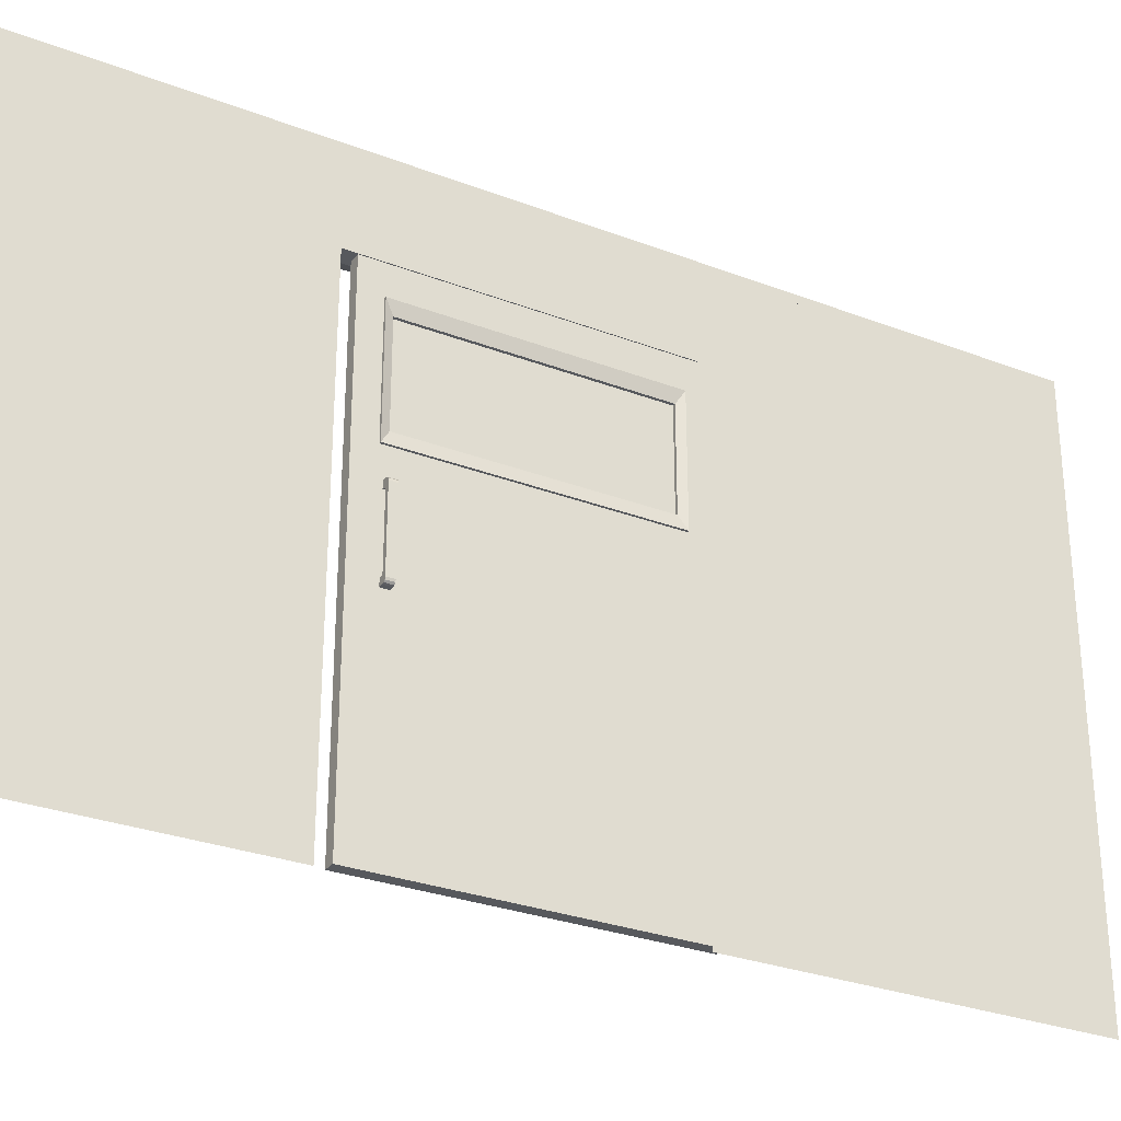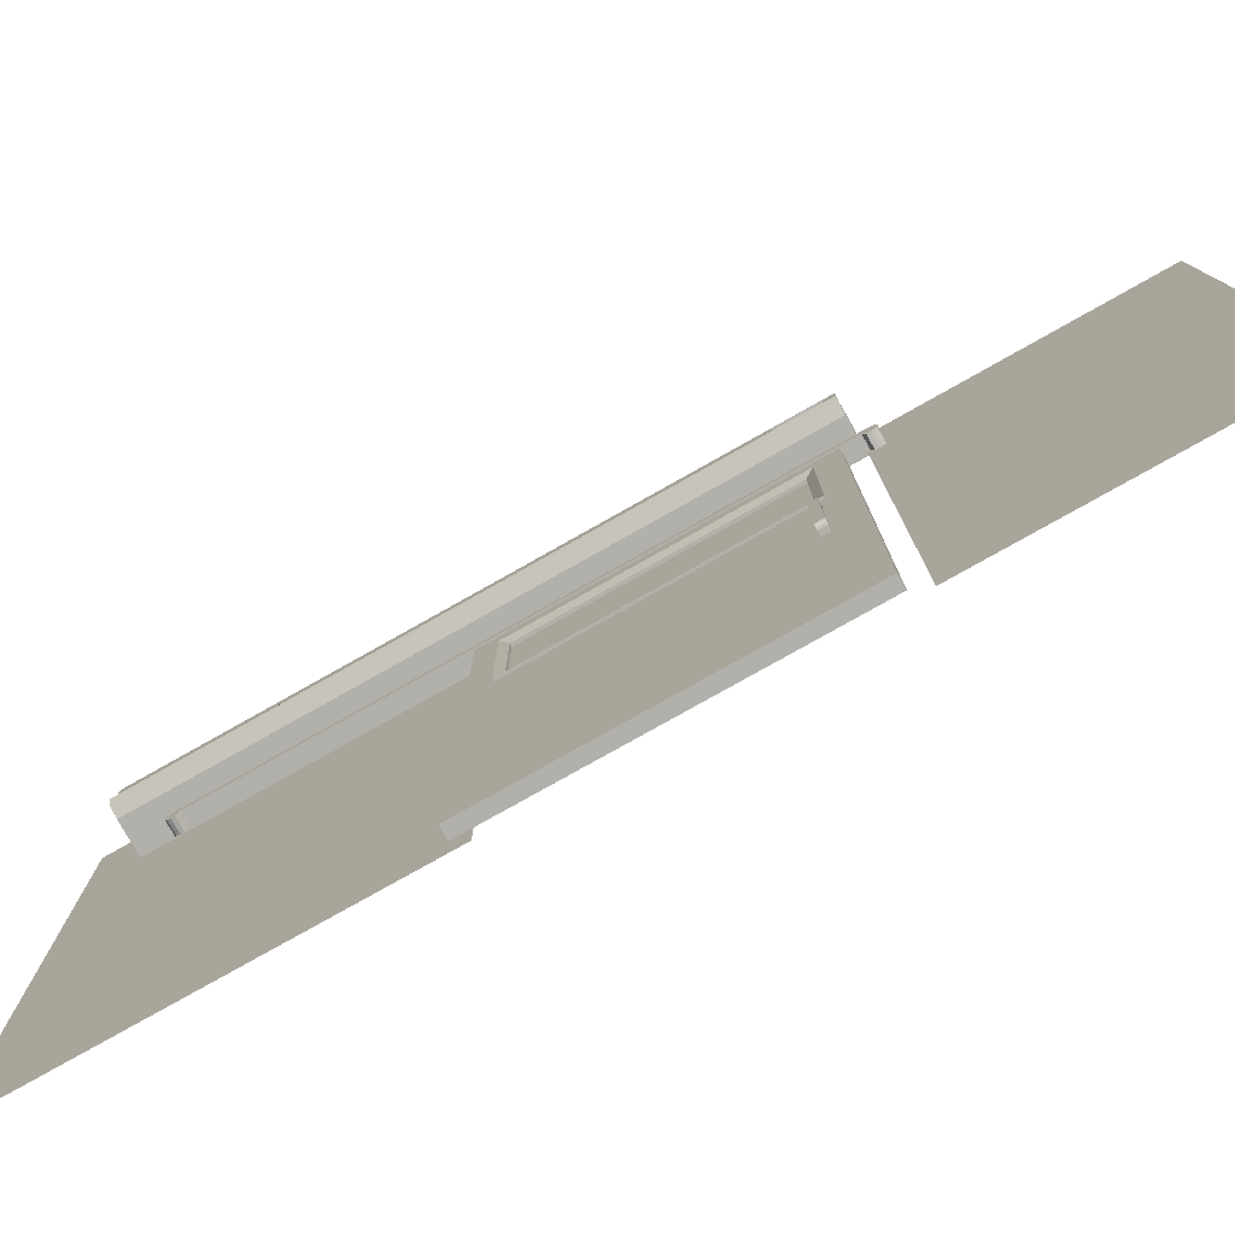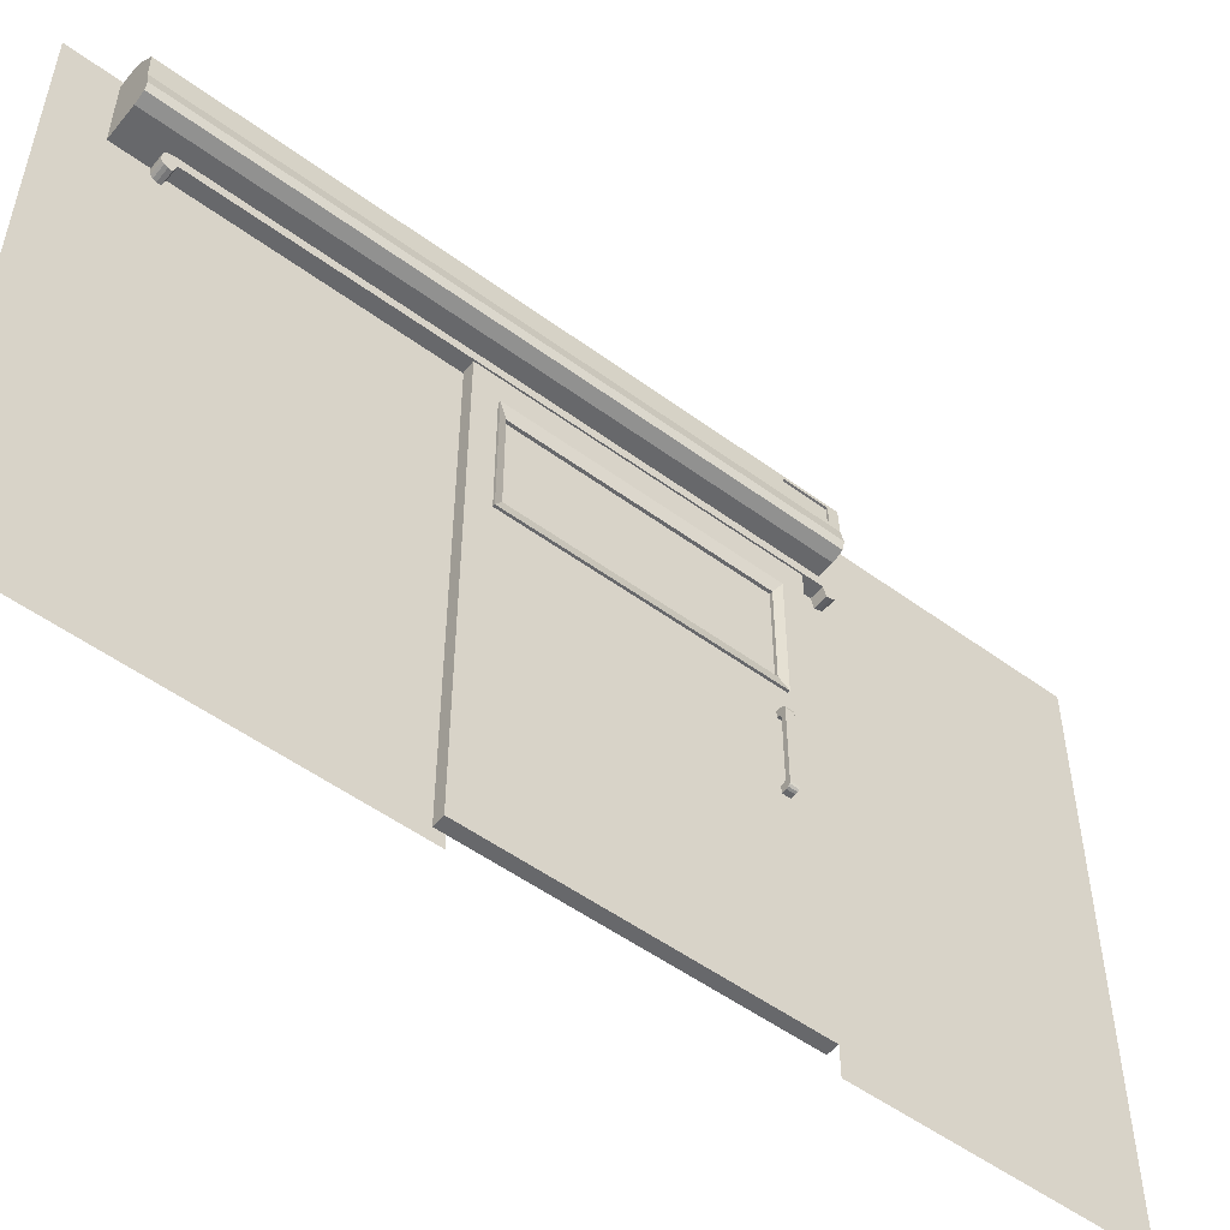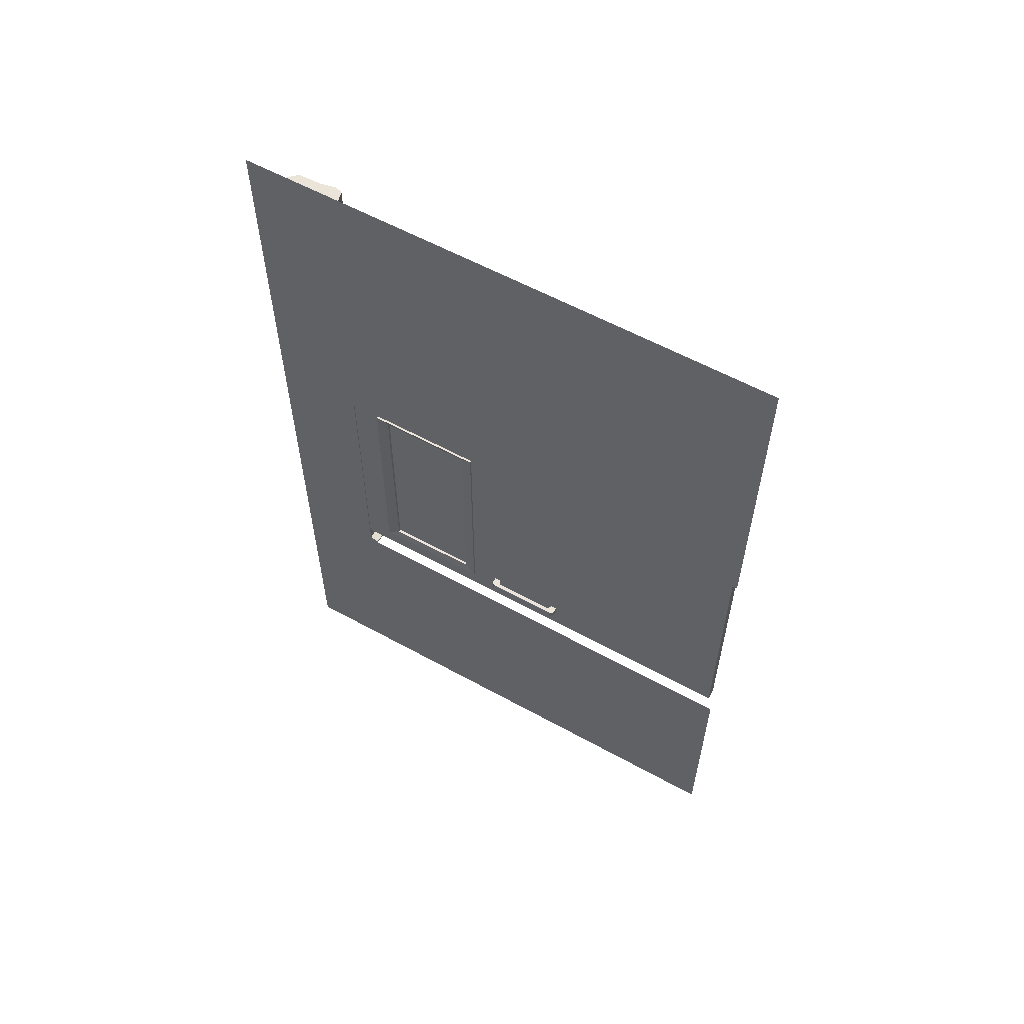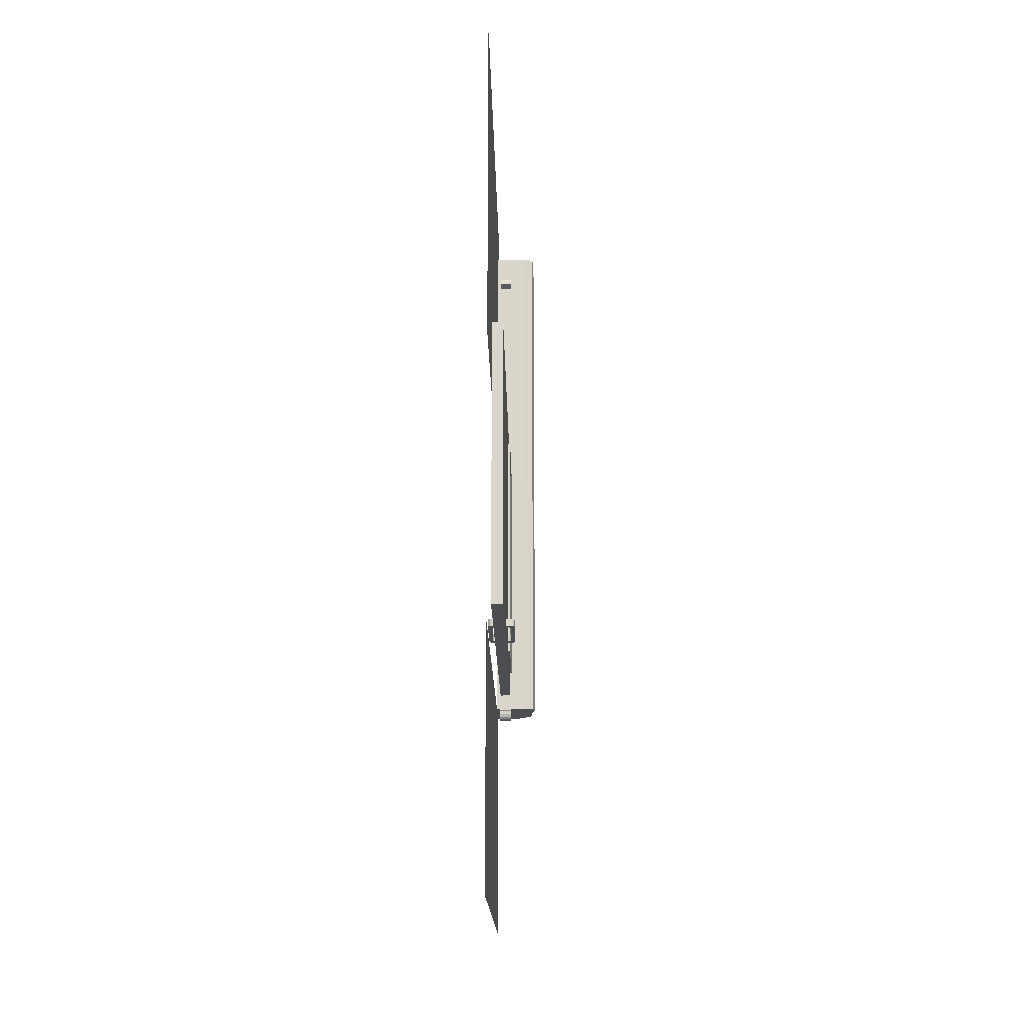
<metadata>
{"format":"obj","ext":"obj","renderer":"f3d","projection":"perspective","resolution":1024,"background":"white","views":[{"elev":-29.2,"azim":-119.6,"up":"+Y"},{"elev":-78.5,"azim":119.4,"up":"+Y"},{"elev":-52.5,"azim":51.7,"up":"+Y"},{"elev":58.7,"azim":-60.4,"up":"+Z"},{"elev":-16.6,"azim":0.8,"up":"+Z"}]}
</metadata>
<code>
v -0.03865 1.636 -0.08415
v -0.02586 1.636 -0.08415
v -0.02586 1.636 -1.12
v -0.03865 1.636 -1.12
v -0.02324 0.1722 0.04787
v -0.02324 1.423 0.04787
v -0.07325 1.423 0.04787
v -0.07325 0.1722 0.04787
v -0.07325 0.1722 -1.252
v -0.02324 0.1722 -1.252
v -0.07325 1.423 -1.252
v -0.07325 2.272 -1.252
v -0.02324 2.272 -1.252
v -0.02324 1.423 -1.252
v -0.02324 2.272 0.04787
v -0.07325 2.272 0.04787
v -0.02324 2.114 -0.05002
v -0.02324 2.114 -1.154
v -0.02324 1.581 -1.154
v -0.02324 1.581 -0.05002
v -0.03865 2.059 -1.12
v -0.03865 2.059 -0.08415
v -0.02586 2.059 -1.12
v -0.02586 2.059 -0.08415
v 0.01589 1.424 -1.103
v 0.01589 1.116 -1.103
v -0.002574 1.132 -1.103
v -0.002574 1.407 -1.103
v -0.002574 1.085 -1.103
v -0.02324 1.085 -1.103
v -0.02324 1.116 -1.103
v -0.01937 1.116 -1.103
v -0.002574 1.407 -1.138
v -0.002574 1.132 -1.138
v 0.01589 1.116 -1.138
v 0.01589 1.424 -1.138
v 0.01589 1.436 -1.103
v -0.003852 1.414 -1.103
v 0.01589 1.104 -1.138
v 0.01589 1.104 -1.103
v -0.002574 1.454 -1.103
v 0.006656 1.452 -1.103
v -0.01294 1.423 -1.103
v -0.01937 1.424 -1.103
v -0.01937 1.424 -1.138
v -0.02324 1.424 -1.138
v -0.02324 1.424 -1.103
v -0.002574 1.454 -1.138
v -0.02324 1.454 -1.138
v -0.02324 1.454 -1.103
v -0.02324 1.116 -1.138
v -0.01937 1.116 -1.138
v -0.003852 1.126 -1.138
v -0.002574 1.085 -1.138
v -0.02324 1.085 -1.138
v -0.003852 1.126 -1.103
v 0.006656 1.452 -1.138
v 0.01341 1.445 -1.138
v 0.01341 1.445 -1.103
v 0.01589 1.436 -1.138
v 0.01341 1.095 -1.138
v 0.01341 1.095 -1.103
v 0.006656 1.088 -1.138
v 0.006656 1.088 -1.103
v -0.003852 1.414 -1.138
v -0.007492 1.419 -1.103
v -0.01294 1.117 -1.138
v -0.007492 1.12 -1.138
v -0.01294 1.423 -1.138
v -0.007492 1.419 -1.138
v -0.007492 1.12 -1.103
v -0.01294 1.117 -1.103
v -0.05784 1.636 -1.12
v -0.05784 1.636 -0.08415
v -0.05784 2.059 -0.08415
v -0.05784 2.059 -1.12
v -0.1124 1.424 -1.103
v -0.09391 1.407 -1.103
v -0.09391 1.132 -1.103
v -0.1124 1.116 -1.103
v -0.09391 1.085 -1.103
v -0.07712 1.116 -1.103
v -0.07325 1.116 -1.103
v -0.07325 1.085 -1.103
v -0.1124 1.436 -1.103
v -0.09264 1.414 -1.103
v -0.1124 1.116 -1.138
v -0.1124 1.104 -1.103
v -0.1124 1.104 -1.138
v -0.09391 1.454 -1.103
v -0.07712 1.424 -1.103
v -0.08355 1.423 -1.103
v -0.1031 1.452 -1.103
v -0.07325 1.424 -1.103
v -0.07325 1.424 -1.138
v -0.07712 1.424 -1.138
v -0.09391 1.407 -1.138
v -0.09391 1.132 -1.138
v -0.07325 1.454 -1.138
v -0.09391 1.454 -1.138
v -0.07325 1.454 -1.103
v -0.1124 1.424 -1.138
v -0.07712 1.116 -1.138
v -0.07325 1.116 -1.138
v -0.09264 1.126 -1.138
v -0.09391 1.085 -1.138
v -0.07325 1.085 -1.138
v -0.09264 1.126 -1.103
v -0.1031 1.452 -1.138
v -0.1099 1.445 -1.103
v -0.1099 1.445 -1.138
v -0.1124 1.436 -1.138
v -0.1099 1.095 -1.103
v -0.1099 1.095 -1.138
v -0.1031 1.088 -1.103
v -0.1031 1.088 -1.138
v -0.09264 1.414 -1.138
v -0.089 1.419 -1.103
v -0.08355 1.117 -1.138
v -0.089 1.12 -1.138
v -0.08355 1.423 -1.138
v -0.089 1.419 -1.138
v -0.089 1.12 -1.103
v -0.08355 1.117 -1.103
v -0.01308 1.581 -1.154
v -0.01308 1.581 -0.05002
v -0.01308 2.114 -1.154
v -0.01308 2.114 -0.05002
v -0.07063 1.636 -1.12
v -0.07063 1.636 -0.08415
v -0.07325 2.114 -0.05002
v -0.07325 2.114 -1.154
v -0.07325 1.581 -1.154
v -0.07325 1.581 -0.05002
v -0.07063 2.059 -1.12
v -0.07063 2.059 -0.08415
v -0.08341 1.581 -0.05002
v -0.08341 1.581 -1.154
v -0.08341 2.114 -1.154
v -0.08341 2.114 -0.05002
v 0.02889 2.584 -1.044
v 0.02889 2.584 1.317
v 0.09369 2.521 1.317
v 0.09369 2.521 -1.044
v -0.01724 2.25 -1.332
v -0.07726 2.25 -1.332
v -0.07726 2.25 -1.344
v -0.01724 2.25 -1.344
v -0.07726 2.208 -1.344
v -0.01724 2.208 -1.344
v -0.01724 2.25 1.118
v -0.01724 2.25 1.13
v -0.07726 2.25 1.13
v -0.07726 2.25 1.118
v -0.01724 2.208 1.13
v -0.07726 2.208 1.13
v -0.07726 2.25 -1.388
v -0.07726 2.237 -1.387
v -0.07726 2.263 -1.387
v -0.01724 2.25 -1.388
v -0.01724 2.263 -1.387
v -0.07726 2.291 -1.332
v -0.07726 2.291 -1.344
v -0.01724 2.291 -1.332
v -0.01724 2.291 -1.344
v -0.07726 2.274 -1.383
v -0.07726 2.283 -1.374
v -0.01724 2.21 -1.36
v -0.01724 2.217 -1.374
v -0.01724 2.237 -1.387
v -0.01724 2.226 -1.383
v -0.07726 2.226 -1.383
v -0.07726 2.217 -1.374
v -0.07726 2.21 -1.36
v -0.01724 2.274 -1.383
v -0.01724 2.283 -1.374
v -0.07726 2.289 -1.36
v -0.01724 2.289 -1.36
v -0.07726 2.25 1.174
v -0.07726 2.263 1.172
v -0.07726 2.237 1.172
v -0.01724 2.25 1.174
v -0.01724 2.263 1.172
v -0.07726 2.291 1.13
v -0.07726 2.291 1.118
v -0.01724 2.291 1.118
v -0.01724 2.291 1.13
v -0.07726 2.274 1.169
v -0.07726 2.283 1.16
v -0.01724 2.217 1.16
v -0.01724 2.21 1.146
v -0.01724 2.237 1.172
v -0.07726 2.226 1.169
v -0.01724 2.226 1.169
v -0.07726 2.217 1.16
v -0.07726 2.21 1.146
v -0.01724 2.274 1.169
v -0.01724 2.283 1.16
v -0.01724 2.289 1.146
v -0.07726 2.289 1.146
v -0.03001 2.608 -1.044
v -0.03001 2.608 1.317
v 0.02889 2.584 -1.317
v -0.03001 2.608 -1.317
v 0.09369 2.521 -1.317
v 0.09416 2.506 -1.089
v 0.08619 2.505 -1.089
v 0.08619 2.505 -1.273
v 0.09416 2.506 -1.273
v 0.09733 2.407 -1.044
v 0.1114 2.342 -1.044
v 0.1114 2.342 -1.317
v 0.09733 2.407 -1.317
v 0.1012 2.306 -1.317
v 0.1012 2.306 -1.044
v 0.05129 2.291 -1.044
v -0.06907 2.291 -1.052
v -0.06907 2.291 -1.317
v 0.05129 2.291 -1.317
v 0.1012 2.306 1.317
v 0.05129 2.291 1.317
v 0.09733 2.407 1.317
v -0.06907 2.291 1.317
v 0.1114 2.342 1.317
v -0.06907 2.608 -1.044
v -0.06907 2.608 1.317
v 0.09686 2.422 -1.273
v 0.09686 2.422 -1.089
v 0.08889 2.421 -1.089
v 0.08889 2.421 -1.273
v -0.09346 2.291 1.317
v -0.09346 2.291 -1.053
v -0.09346 2.608 -1.044
v -0.09346 2.608 1.317
v -0.06907 2.608 -1.317
v -0.09346 2.608 -1.317
v -0.09346 2.291 -1.317
v -0.09346 2.278 -0.008042
v -0.09346 2.278 -1.32
v -0.09346 2.644 -1.32
v -0.09346 2.644 -0.008383
v -0.09346 2.644 1.315
v -0.09346 2.278 1.315
v -0.09346 0.1441 1.315
v -0.09346 0.1441 -0.008042
v -0.09346 2.644 1.524
v -0.09346 2.278 1.524
v -0.09346 2.278 -2.48
v -0.09346 2.644 -2.48
v -0.09346 0.1441 -1.32
v -0.09346 0.1441 -2.48
v -0.09346 0.1441 1.524
g Cube
f 4 1 2
f 2 3 4
f 8 5 6
f 6 7 8
f 5 8 9
f 9 10 5
f 14 11 12
f 12 13 14
f 5 10 14
f 14 6 5
f 16 7 6
f 6 15 16
f 15 17 18
f 18 13 15
f 13 18 19
f 19 14 13
f 6 20 17
f 17 15 6
f 14 19 20
f 20 6 14
f 1 4 21
f 21 22 1
f 21 4 3
f 3 23 21
f 1 22 24
f 24 2 1
f 28 25 26
f 26 27 28
f 32 29 30
f 30 31 32
f 36 33 34
f 34 35 36
f 38 37 25
f 25 28 38
f 26 35 39
f 39 40 26
f 44 41 42
f 42 43 44
f 47 44 45
f 45 46 47
f 33 28 27
f 27 34 33
f 46 45 48
f 48 49 46
f 49 48 41
f 41 50 49
f 25 36 35
f 35 26 25
f 52 32 31
f 31 51 52
f 34 53 39
f 39 35 34
f 29 54 55
f 55 30 29
f 55 54 52
f 52 51 55
f 26 40 56
f 56 27 26
f 42 41 48
f 48 57 42
f 59 42 57
f 57 58 59
f 37 59 58
f 58 60 37
f 62 40 39
f 39 61 62
f 64 62 61
f 61 63 64
f 29 64 63
f 63 54 29
f 60 36 25
f 25 37 60
f 36 60 65
f 65 33 36
f 43 42 59
f 59 66 43
f 52 54 63
f 63 67 52
f 53 68 61
f 61 39 53
f 69 45 44
f 44 43 69
f 70 69 43
f 43 66 70
f 65 70 66
f 66 38 65
f 33 65 38
f 38 28 33
f 53 34 27
f 27 56 53
f 68 53 56
f 56 71 68
f 67 68 71
f 71 72 67
f 52 67 72
f 72 32 52
f 50 41 44
f 44 47 50
f 66 59 37
f 37 38 66
f 60 58 70
f 70 65 60
f 57 69 70
f 70 58 57
f 48 45 69
f 69 57 48
f 67 63 61
f 61 68 67
f 40 62 71
f 71 56 40
f 64 72 71
f 71 62 64
f 29 32 72
f 72 64 29
f 14 10 9
f 9 11 14
f 11 9 8
f 8 7 11
f 76 73 74
f 74 75 76
f 80 77 78
f 78 79 80
f 84 81 82
f 82 83 84
f 77 85 86
f 86 78 77
f 89 87 80
f 80 88 89
f 93 90 91
f 91 92 93
f 96 91 94
f 94 95 96
f 79 78 97
f 97 98 79
f 100 96 95
f 95 99 100
f 90 100 99
f 99 101 90
f 87 102 77
f 77 80 87
f 83 82 103
f 103 104 83
f 89 105 98
f 98 87 89
f 107 106 81
f 81 84 107
f 103 106 107
f 107 104 103
f 108 88 80
f 80 79 108
f 100 90 93
f 93 109 100
f 109 93 110
f 110 111 109
f 111 110 85
f 85 112 111
f 89 88 113
f 113 114 89
f 114 113 115
f 115 116 114
f 116 115 81
f 81 106 116
f 77 102 112
f 112 85 77
f 117 112 102
f 102 97 117
f 110 93 92
f 92 118 110
f 116 106 103
f 103 119 116
f 114 120 105
f 105 89 114
f 91 96 121
f 121 92 91
f 92 121 122
f 122 118 92
f 118 122 117
f 117 86 118
f 86 117 97
f 97 78 86
f 79 98 105
f 105 108 79
f 108 105 120
f 120 123 108
f 123 120 119
f 119 124 123
f 124 119 103
f 103 82 124
f 91 90 101
f 101 94 91
f 85 110 118
f 118 86 85
f 122 111 112
f 112 117 122
f 122 121 109
f 109 111 122
f 121 96 100
f 100 109 121
f 114 116 119
f 119 120 114
f 123 113 88
f 88 108 123
f 123 124 115
f 115 113 123
f 124 82 81
f 81 115 124
f 126 20 19
f 19 125 126
f 125 19 18
f 18 127 125
f 125 3 2
f 2 126 125
f 126 2 24
f 24 128 126
f 127 23 3
f 3 125 127
f 128 24 23
f 23 127 128
f 127 18 17
f 17 128 127
f 128 17 20
f 20 126 128
f 74 73 129
f 129 130 74
f 132 131 16
f 16 12 132
f 133 132 12
f 12 11 133
f 131 134 7
f 7 16 131
f 134 133 11
f 11 7 134
f 76 135 129
f 129 73 76
f 75 74 130
f 130 136 75
f 98 97 102
f 102 87 98
f 21 23 24
f 24 22 21
f 133 134 137
f 137 138 133
f 132 133 138
f 138 139 132
f 130 129 138
f 138 137 130
f 136 130 137
f 137 140 136
f 129 135 139
f 139 138 129
f 135 136 140
f 140 139 135
f 131 132 139
f 139 140 131
f 134 131 140
f 140 137 134
f 76 75 136
f 136 135 76
g Cube.003
f 144 141 142
f 142 143 144
f 148 145 146
f 146 147 148
f 148 147 149
f 149 150 148
f 154 151 152
f 152 153 154
f 156 153 152
f 152 155 156
f 159 157 158
f 158 147 159
f 161 160 157
f 157 159 161
f 147 146 162
f 162 163 147
f 165 164 145
f 145 148 165
f 167 166 159
f 159 147 167
f 163 162 164
f 164 165 163
f 169 148 150
f 150 168 169
f 158 170 171
f 171 172 158
f 172 171 169
f 169 173 172
f 173 169 168
f 168 174 173
f 174 168 150
f 150 149 174
f 157 160 170
f 170 158 157
f 170 148 169
f 169 171 170
f 173 147 158
f 158 172 173
f 170 160 161
f 161 148 170
f 161 159 166
f 166 175 161
f 175 166 167
f 167 176 175
f 176 167 177
f 177 178 176
f 178 177 163
f 163 165 178
f 176 148 161
f 161 175 176
f 178 165 148
f 148 176 178
f 147 163 177
f 177 167 147
f 147 173 174
f 174 149 147
f 149 150 145
f 145 146 149
f 145 150 148
f 146 147 149
f 181 179 180
f 180 153 181
f 179 182 183
f 183 180 179
f 185 154 153
f 153 184 185
f 151 186 187
f 187 152 151
f 180 188 189
f 189 153 180
f 155 152 190
f 190 191 155
f 194 192 181
f 181 193 194
f 190 194 193
f 193 195 190
f 191 190 195
f 195 196 191
f 155 191 196
f 196 156 155
f 192 182 179
f 179 181 192
f 190 152 192
f 192 194 190
f 181 153 195
f 195 193 181
f 183 182 192
f 192 152 183
f 188 180 183
f 183 197 188
f 189 188 197
f 197 198 189
f 200 189 198
f 198 199 200
f 184 200 199
f 199 187 184
f 183 152 198
f 198 197 183
f 152 187 199
f 199 198 152
f 200 184 153
f 153 189 200
f 196 195 153
f 153 156 196
f 146 145 151
f 151 154 146
f 151 155 156
f 156 154 151
f 151 152 155
f 154 156 153
f 141 201 202
f 202 142 141
f 204 201 141
f 141 203 204
f 203 141 144
f 144 205 203
f 209 206 207
f 207 208 209
f 213 210 211
f 211 212 213
f 215 214 212
f 212 211 215
f 219 216 217
f 217 218 219
f 215 220 221
f 221 216 215
f 210 144 143
f 143 222 210
f 223 217 216
f 216 221 223
f 211 224 220
f 220 215 211
f 211 210 222
f 222 224 211
f 202 201 225
f 225 226 202
f 216 219 214
f 214 215 216
f 209 227 213
f 213 205 209
f 227 228 210
f 210 213 227
f 206 209 205
f 205 144 206
f 228 206 144
f 144 210 228
f 208 207 229
f 229 230 208
f 227 209 208
f 208 230 227
f 206 228 229
f 229 207 206
f 228 227 230
f 230 229 228
f 217 223 231
f 231 232 217
f 226 225 233
f 233 234 226
f 201 204 235
f 235 225 201
f 225 235 236
f 236 233 225
f 223 226 234
f 234 231 223
f 235 218 237
f 237 236 235
f 217 232 237
f 237 218 217
f 204 218 235
f 202 226 223
f 221 220 224
f 142 202 223
f 223 221 142
f 222 221 224
f 222 143 142
f 142 221 222
f 204 203 219
f 219 218 204
f 212 214 219
f 213 212 219
f 203 205 213
f 213 219 203
f 146 154 185
f 185 162 146
f 151 145 164
f 164 186 151
f 186 164 162
f 162 185 186
g Cube.001
f 241 238 239
f 239 240 241
f 243 238 241
f 241 242 243
f 238 243 244
f 244 245 238
f 247 243 242
f 242 246 247
f 249 240 239
f 239 248 249
f 251 248 239
f 239 250 251
f 244 243 247
f 247 252 244

</code>
